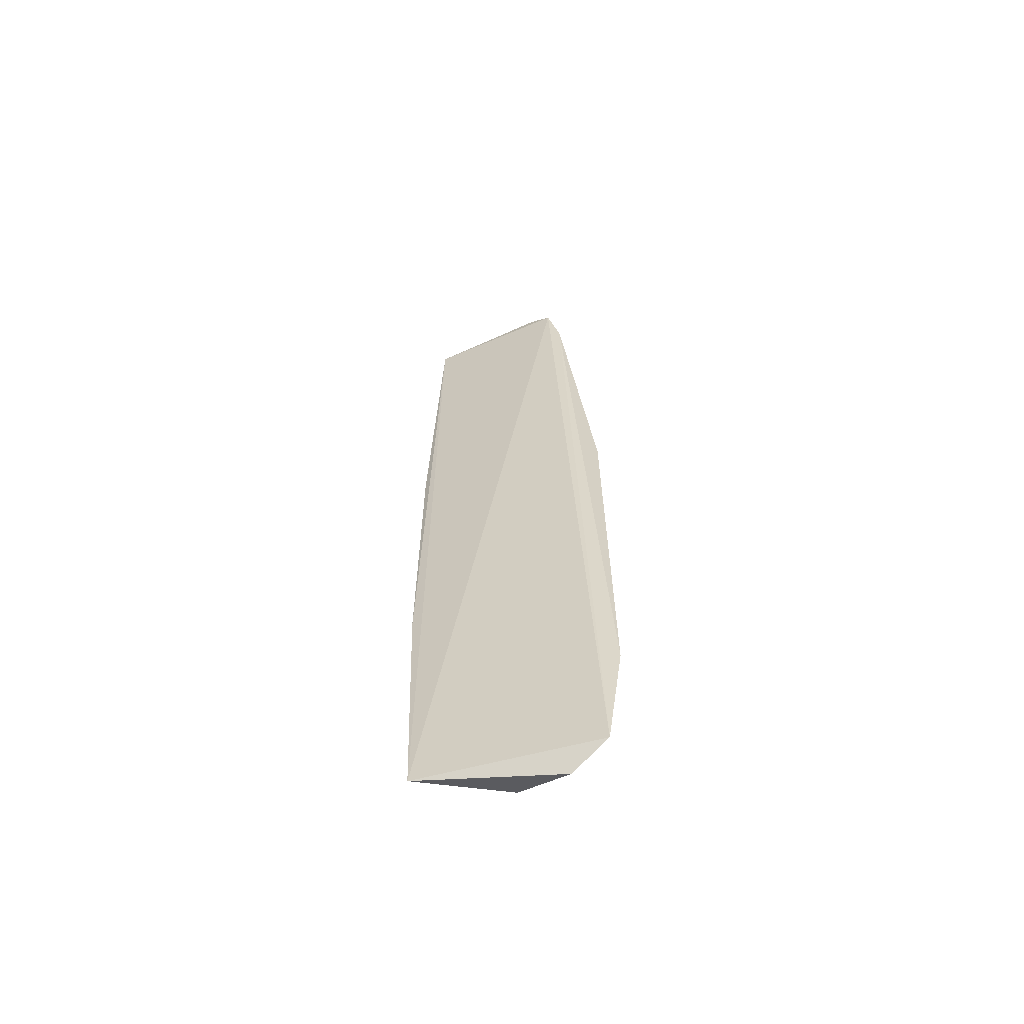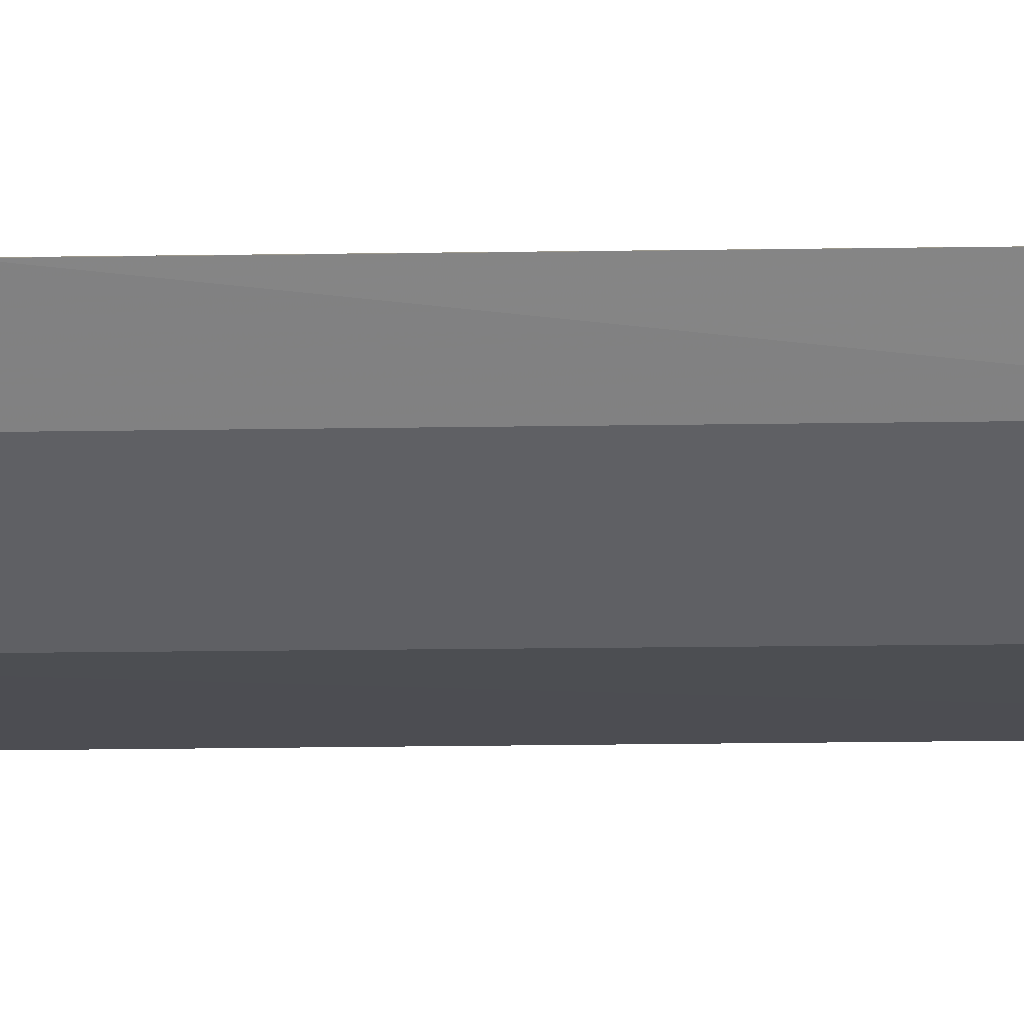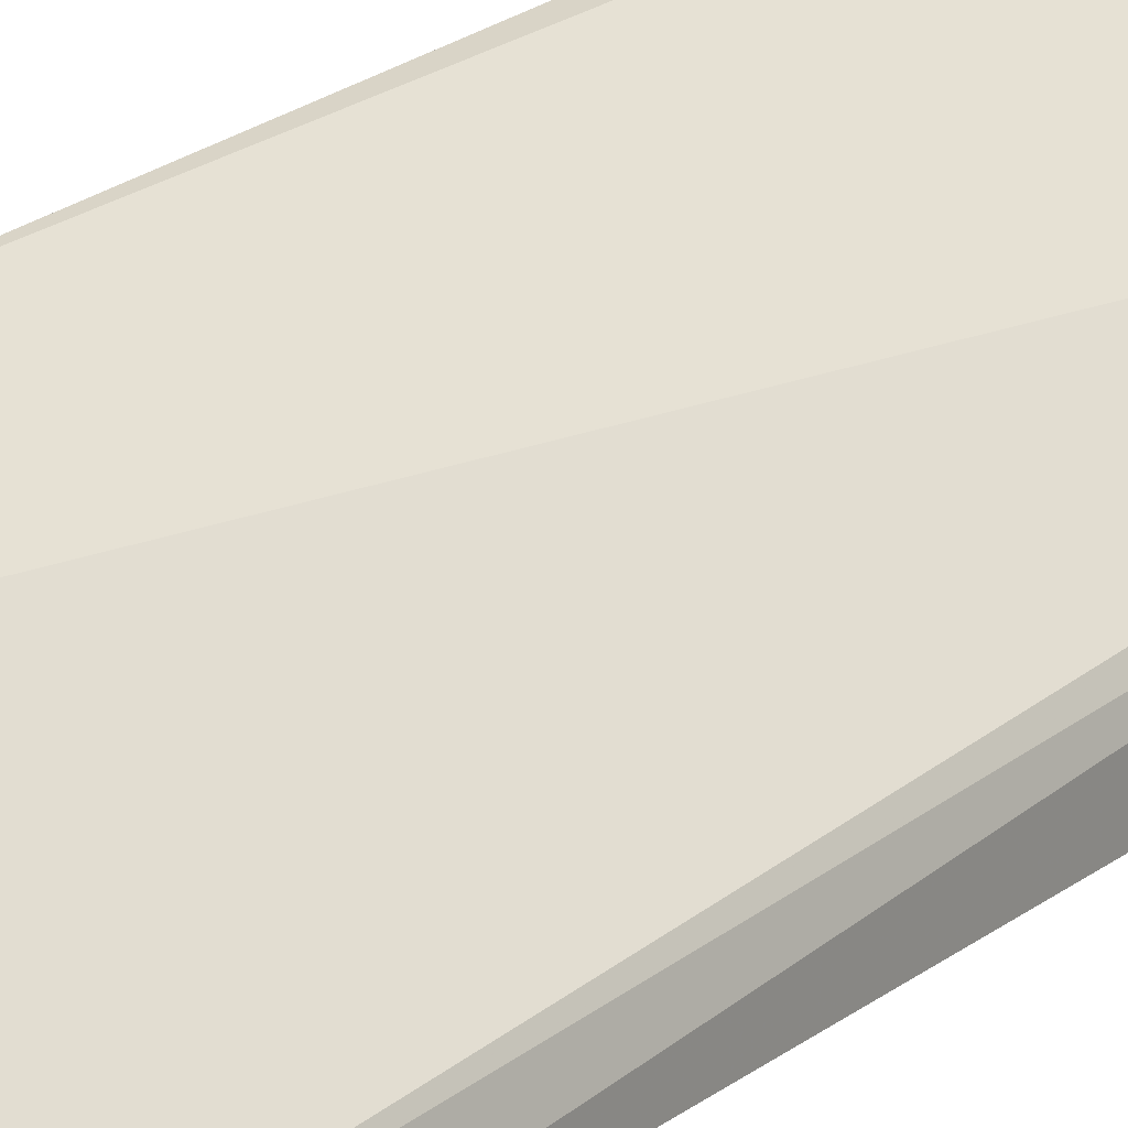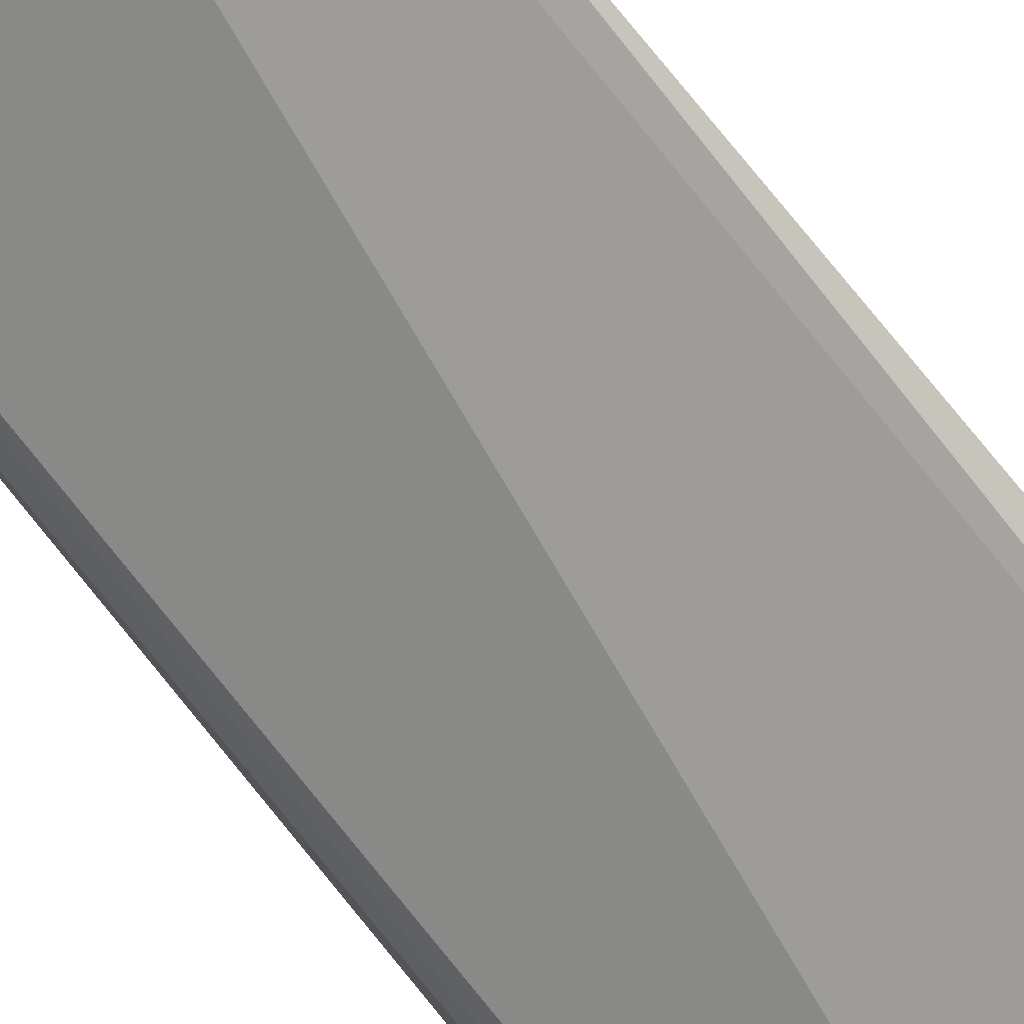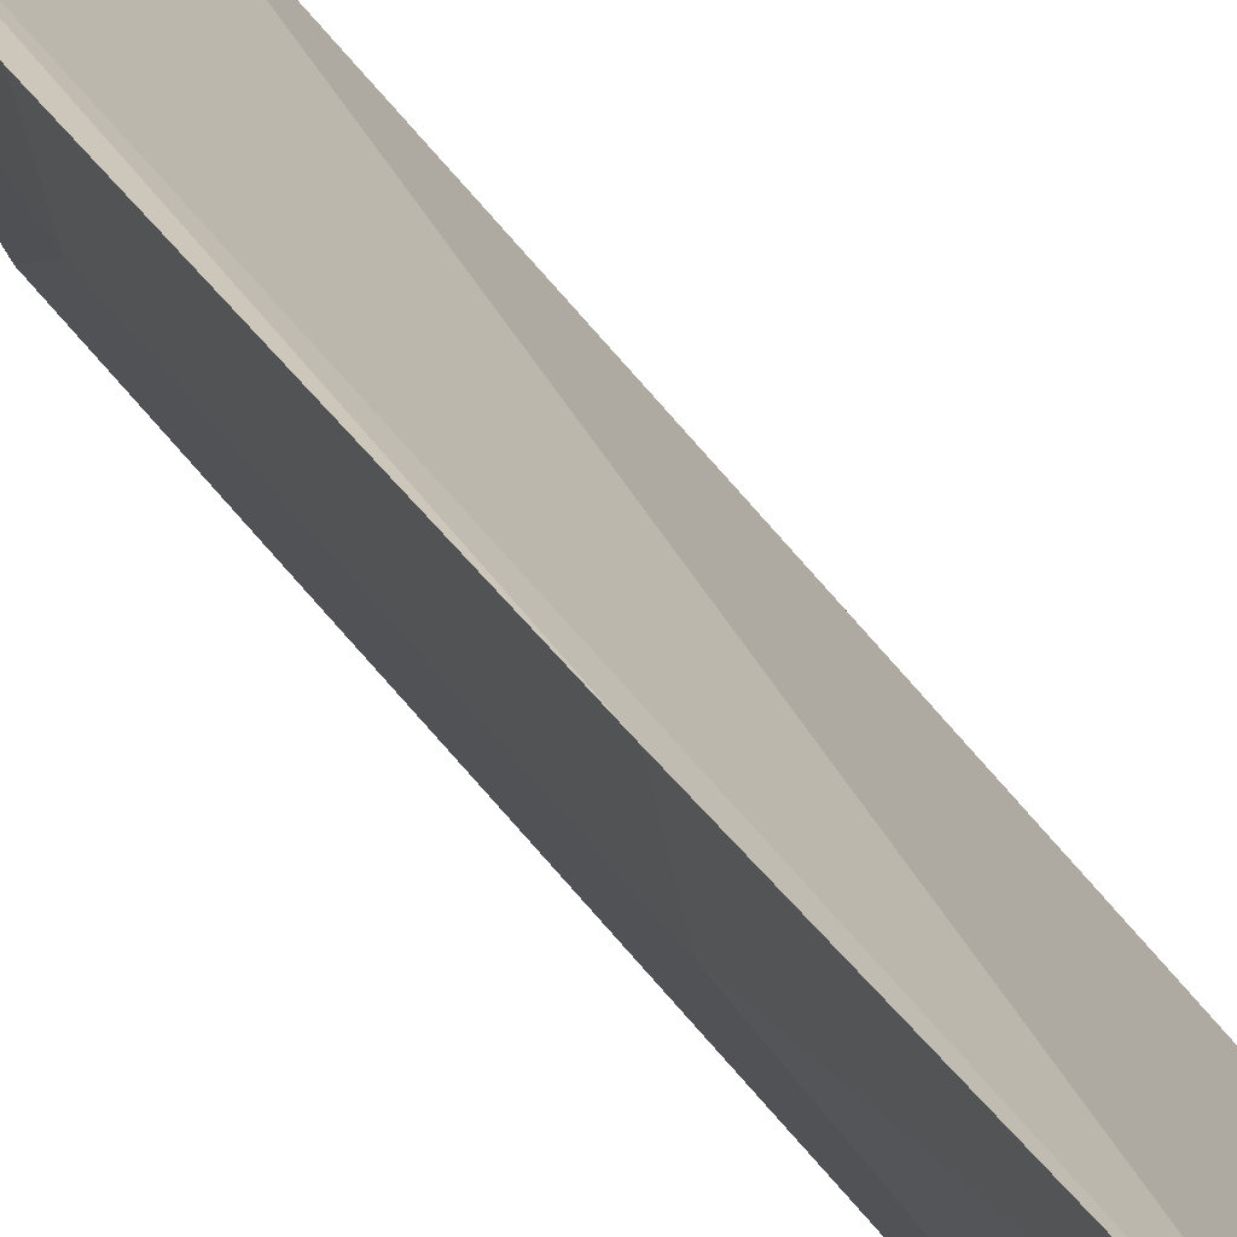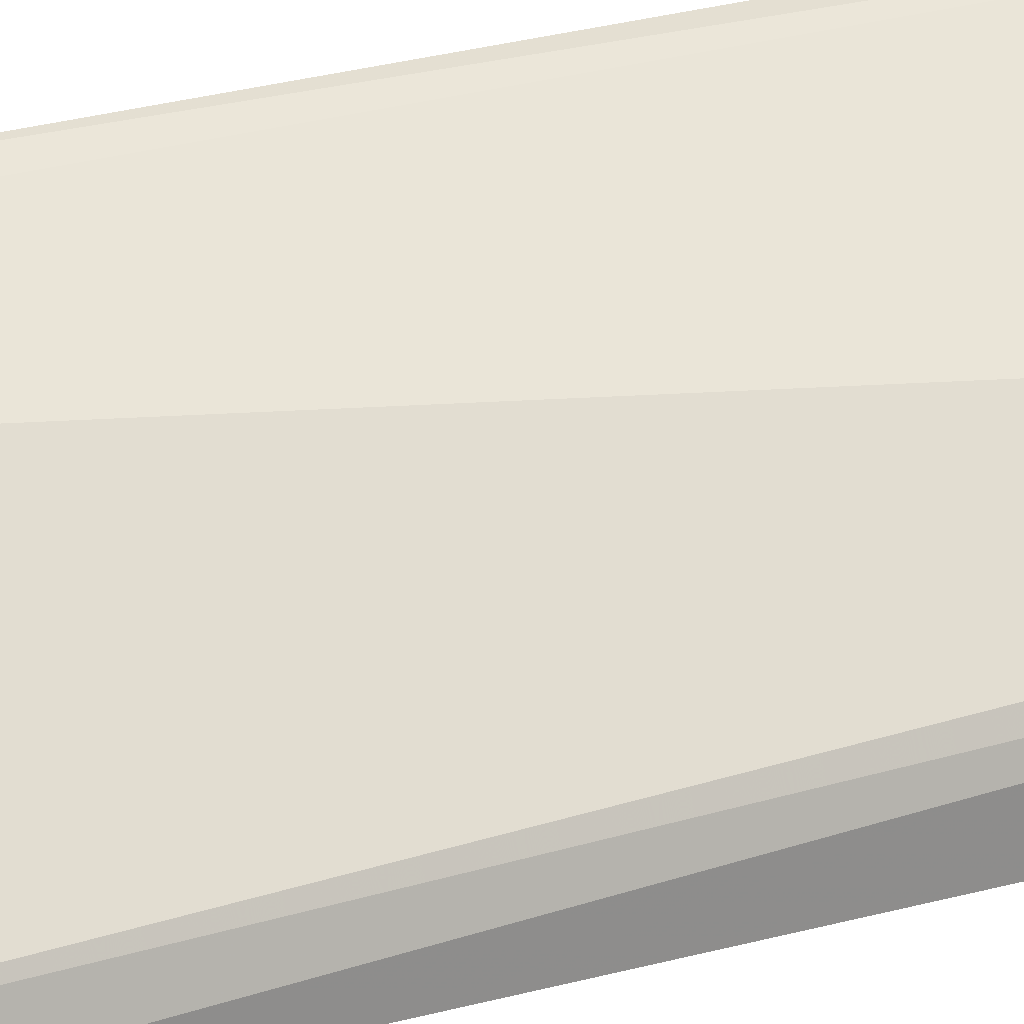
<metadata>
{"format":"obj","ext":"obj","renderer":"f3d","projection":"perspective","resolution":1024,"background":"white","views":[{"elev":-62.6,"azim":57.5,"up":"+Y"},{"elev":14.6,"azim":-92.6,"up":"+Z"},{"elev":21.3,"azim":36.2,"up":"+Z"},{"elev":79.1,"azim":141.0,"up":"+Z"},{"elev":23.6,"azim":-20.8,"up":"+Z"},{"elev":25.4,"azim":65.4,"up":"+Z"}]}
</metadata>
<code>
v -0.04477 -0.2251 -0.1583
v -0.03154 -0.219 -0.1631
v -0.07606 -0.2196 -0.1215
v -0.07392 0.09818 -0.1206
v -0.04241 -0.02447 -0.1642
v -0.03176 0.09766 -0.1488
v -0.04207 -0.173 -0.1648
v -0.06487 0.02047 -0.1506
v -0.02969 -0.02414 -0.1677
v -0.07541 -0.02305 -0.1323
v -0.04283 0.08006 -0.1495
v -0.06348 -0.2175 -0.1518
v -0.0299 0.08071 -0.1531
v -0.02929 -0.1732 -0.1683
v -0.07892 -0.02285 -0.1194
v -0.05589 0.06462 -0.1479
v -0.06556 0.09505 -0.1371
v -0.07552 -0.1286 -0.1323
v -0.0787 -0.1286 -0.1194
v -0.03942 0.1038 -0.1452
f 1 2 3
f 6 3 2
f 6 4 3
f 7 2 1
f 8 5 7
f 10 4 8
f 12 8 7
f 12 7 1
f 12 1 3
f 13 6 2
f 13 11 6
f 13 9 5
f 13 5 11
f 14 2 7
f 14 7 5
f 14 5 9
f 14 13 2
f 14 9 13
f 15 4 10
f 16 11 5
f 16 5 8
f 17 11 16
f 17 16 8
f 17 8 4
f 18 10 8
f 18 8 12
f 18 12 3
f 18 15 10
f 19 3 4
f 19 4 15
f 19 18 3
f 19 15 18
f 20 17 4
f 20 4 6
f 20 6 11
f 20 11 17

</code>
